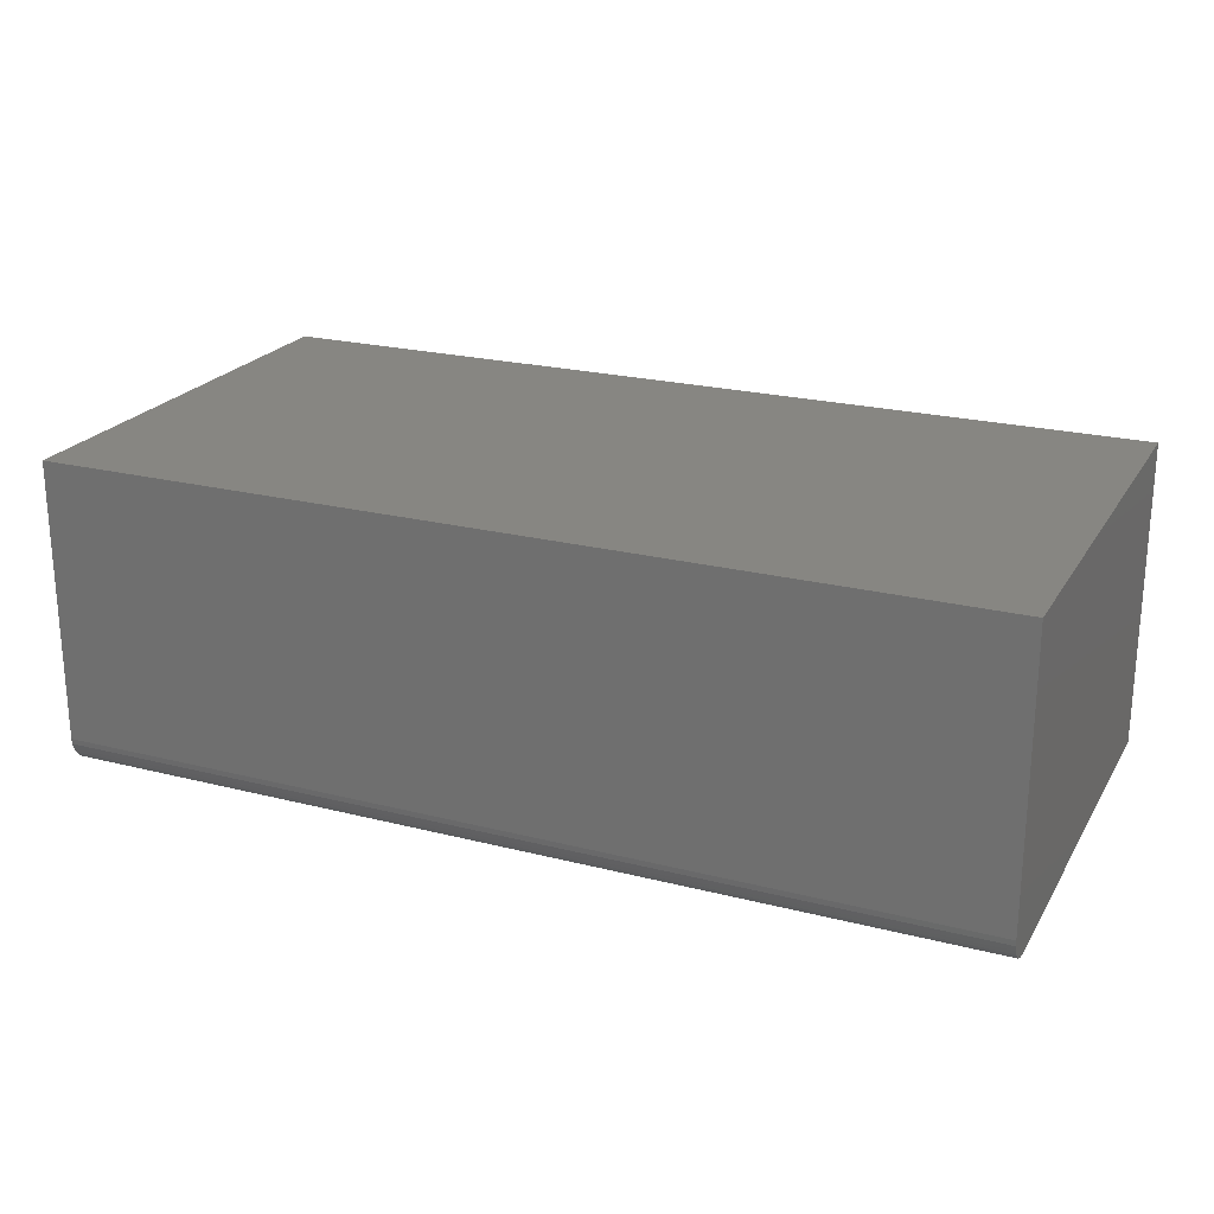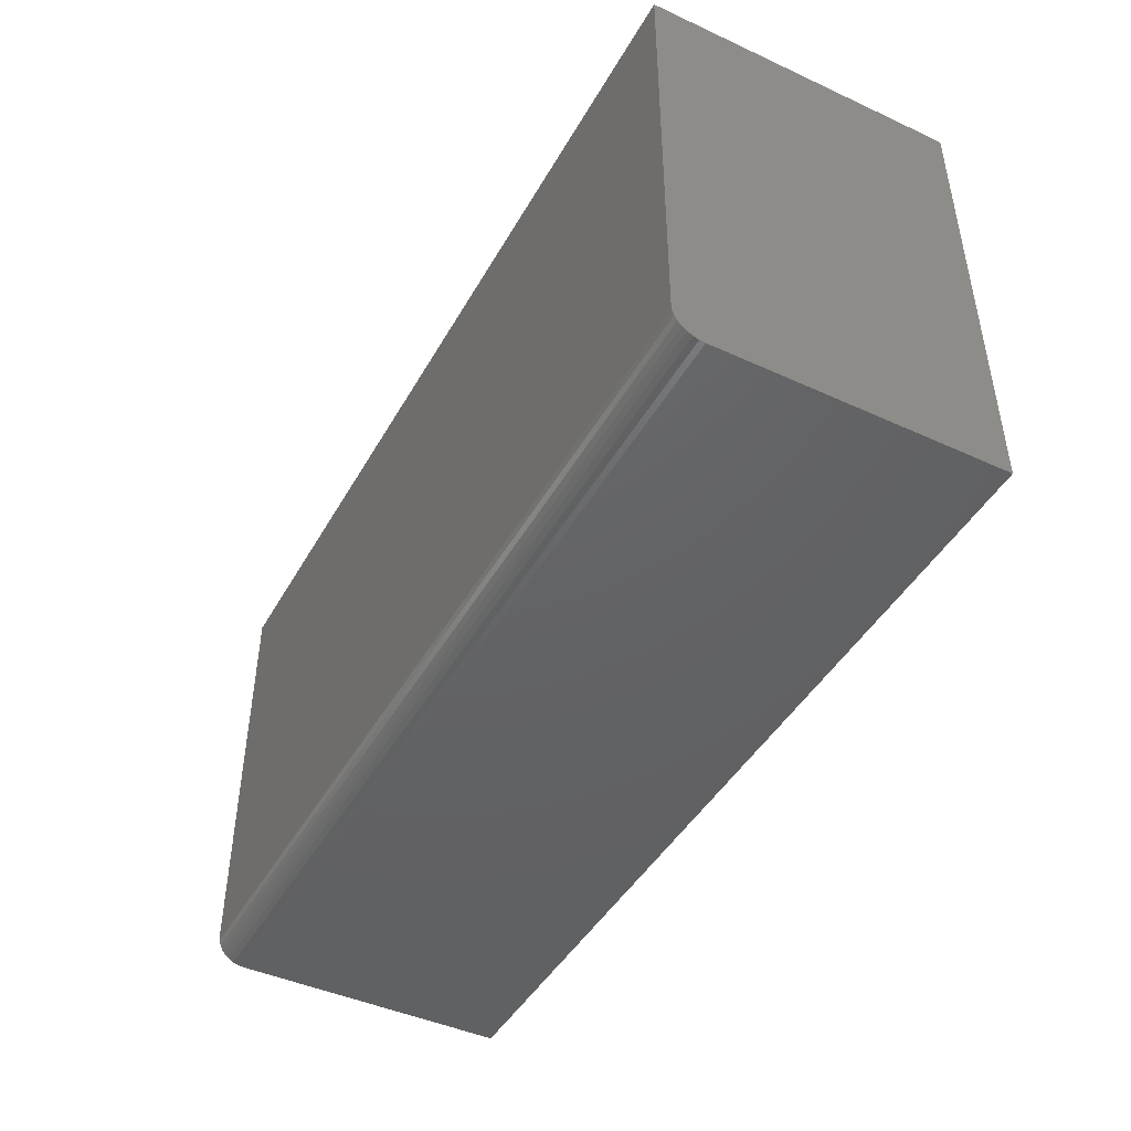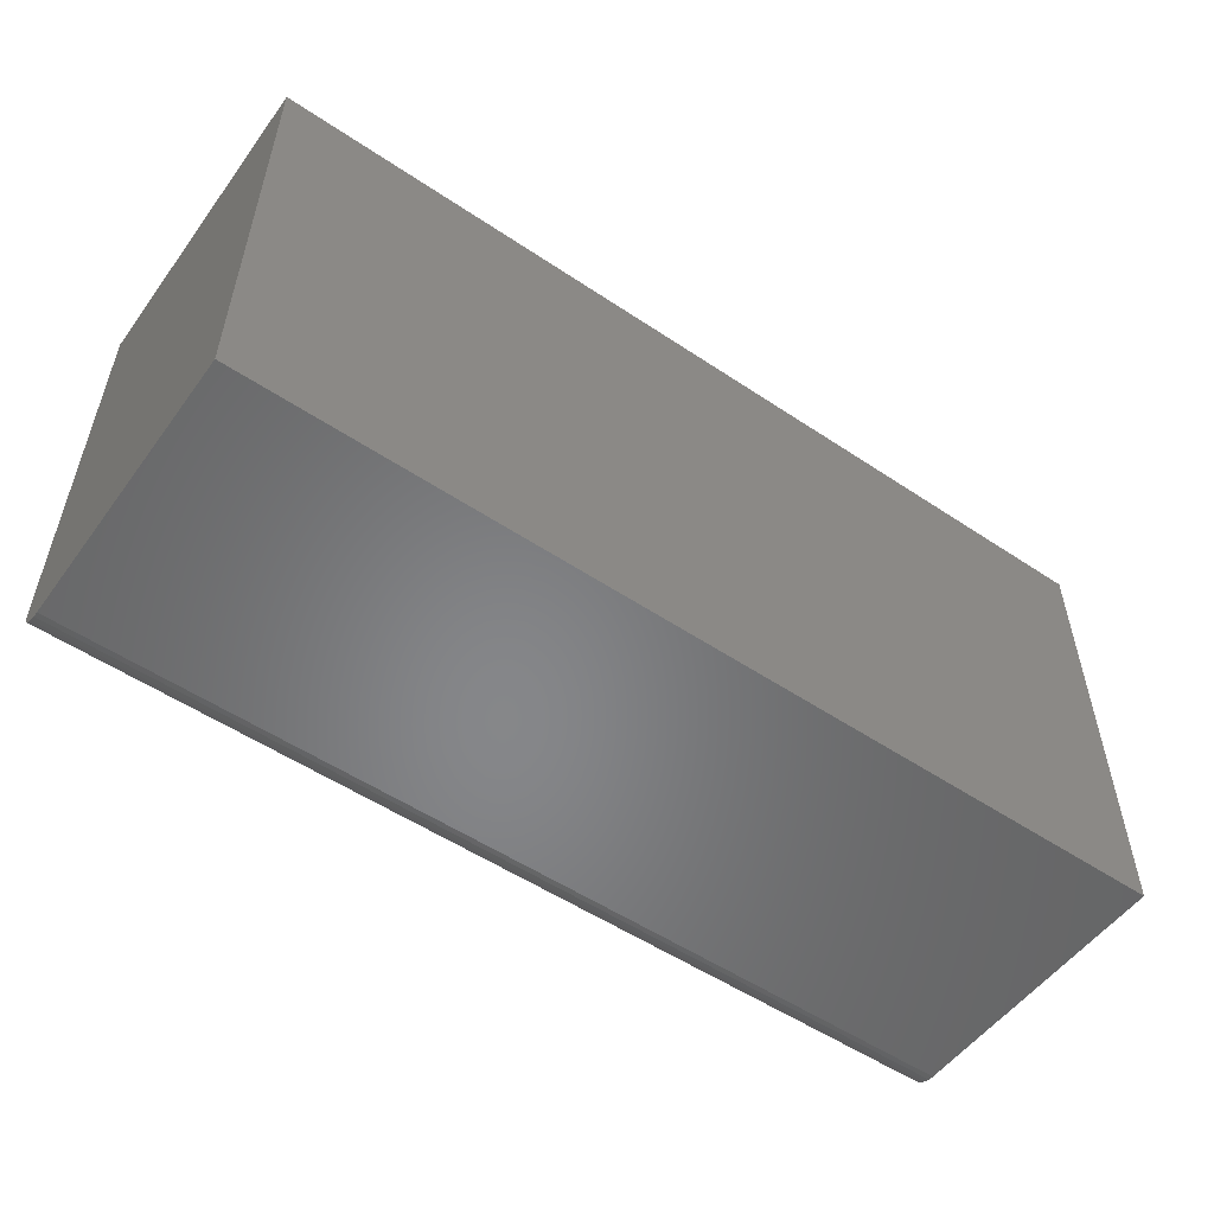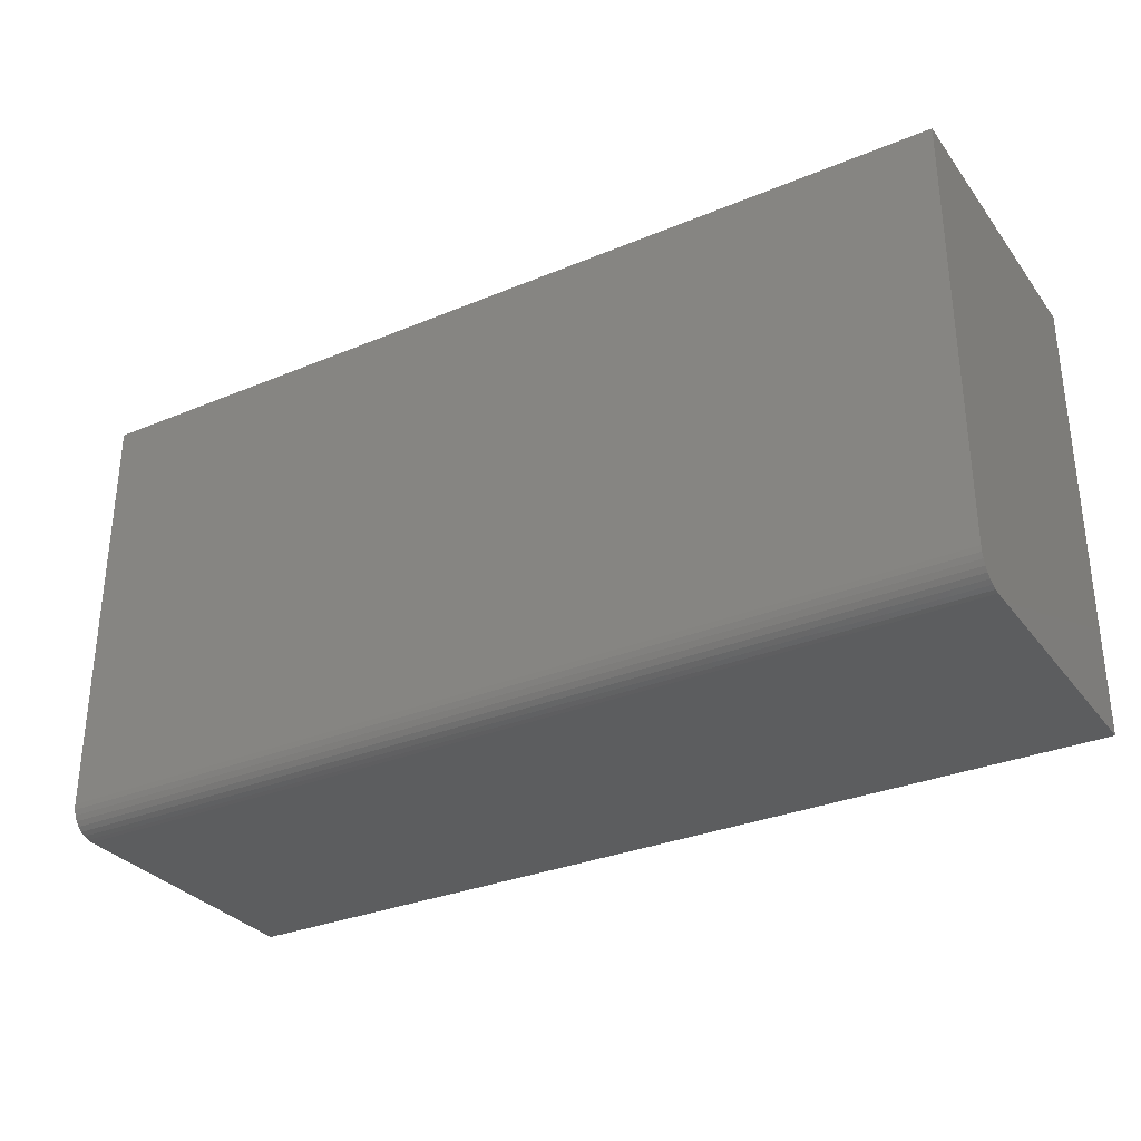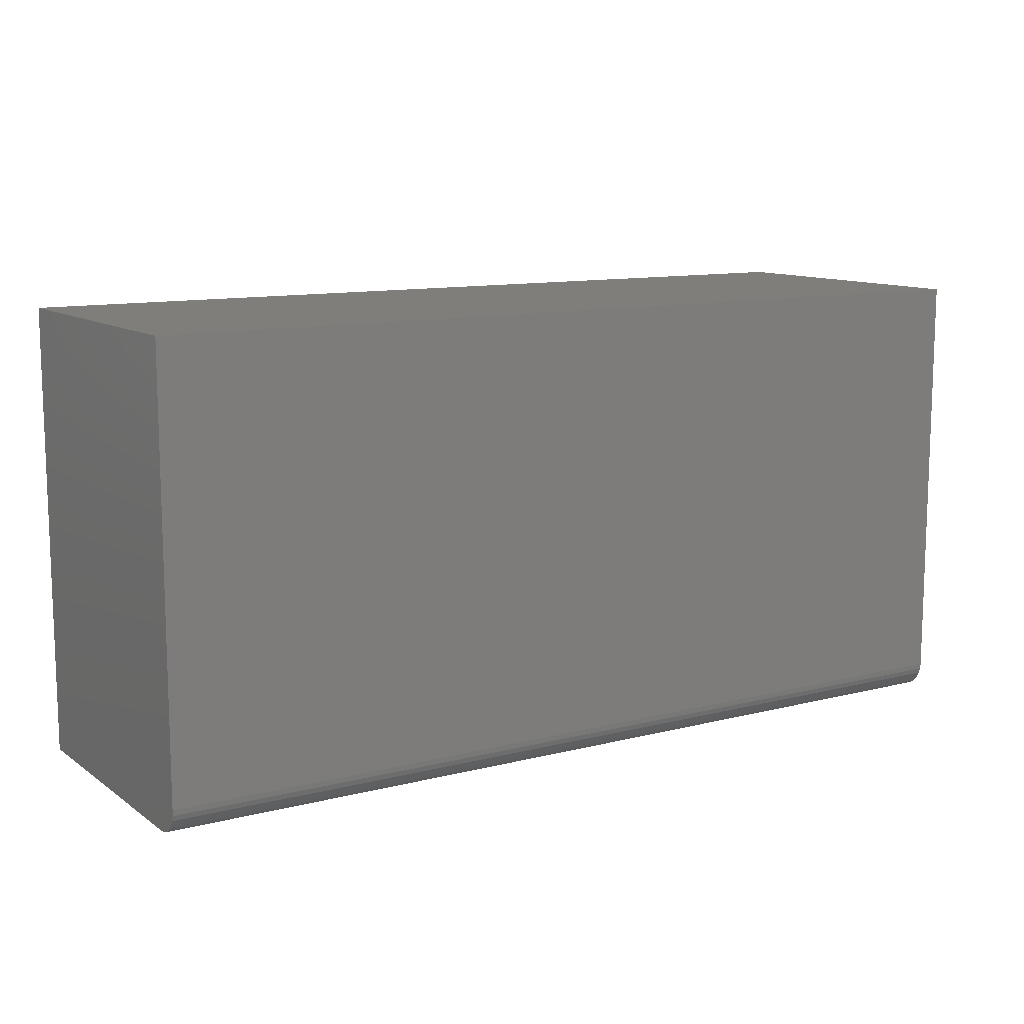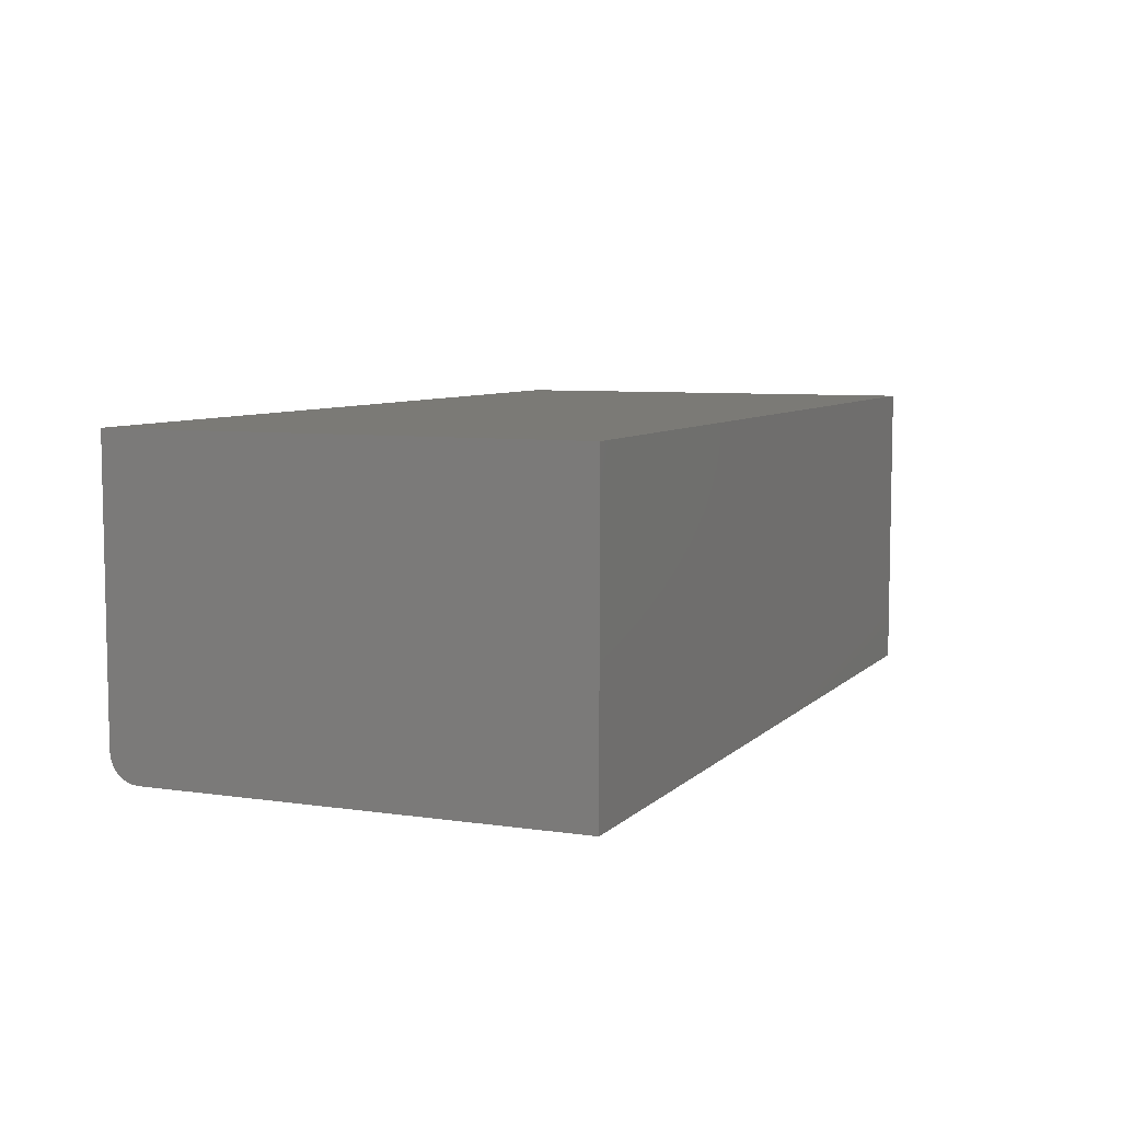
<metadata>
{"format":"stl","ext":"stl","renderer":"f3d","projection":"perspective","resolution":1024,"background":"white","views":[{"elev":22.5,"azim":23.7,"up":"+Z"},{"elev":-44.9,"azim":-118.0,"up":"+Y"},{"elev":-53.6,"azim":-35.5,"up":"+Y"},{"elev":-31.4,"azim":-149.4,"up":"+Y"},{"elev":11.3,"azim":148.0,"up":"+Y"},{"elev":7.0,"azim":113.2,"up":"+Z"}]}
</metadata>
<code>
# stl→obj: 24 verts, 44 faces
v 1.435e-18 -0.375 0.02344
v 0.75 -0.375 0.02344
v 1.547e-17 -0.375 0.2526
v 0.75 -0.375 0.2526
v 8.859e-19 -0.3732 0.01447
v 1.155e-18 -0.3745 0.01887
v 1.547e-17 0 0.2526
v 0 0 0
v 0 -0.3516 0
v 2.758e-20 -0.3561 0.0004503
v 1.092e-19 -0.3605 0.001784
v 2.419e-19 -0.3646 0.00395
v 4.203e-19 -0.3681 0.006865
v 6.378e-19 -0.3711 0.01042
v 0.75 -0.3745 0.01887
v 0.75 -0.3732 0.01447
v 0.75 -0.3711 0.01042
v 0.75 -0.3681 0.006865
v 0.75 -0.3646 0.00395
v 0.75 -0.3605 0.001784
v 0.75 -0.3561 0.0004503
v 0.75 -0.3516 -4.592e-17
v 0.75 0 -4.592e-17
v 0.75 0 0.2526
f 1 2 3
f 3 2 4
f 1 5 6
f 3 7 8
f 3 8 9
f 3 9 10
f 3 10 11
f 3 11 12
f 3 12 13
f 3 13 14
f 3 14 5
f 3 5 1
f 2 15 16
f 4 2 16
f 4 16 17
f 4 17 18
f 4 18 19
f 4 19 20
f 4 20 21
f 4 21 22
f 4 22 23
f 4 23 24
f 9 8 22
f 22 8 23
f 9 22 10
f 10 22 21
f 10 21 11
f 11 21 20
f 11 20 12
f 12 20 19
f 12 19 13
f 13 19 18
f 13 18 14
f 14 18 17
f 14 17 5
f 5 17 16
f 5 16 6
f 6 16 15
f 6 15 1
f 1 15 2
f 8 7 23
f 23 7 24
f 4 24 3
f 3 24 7

</code>
